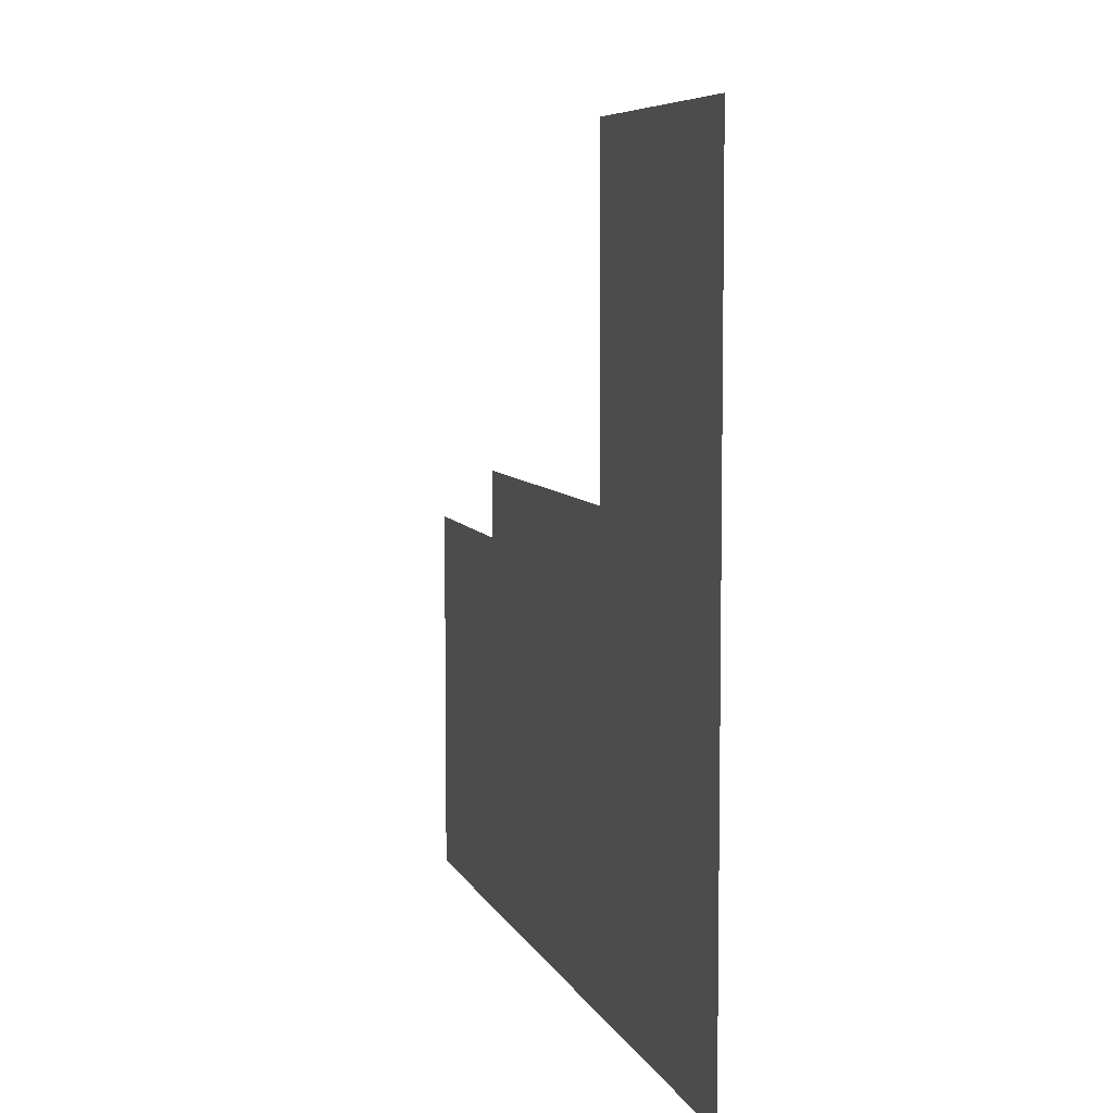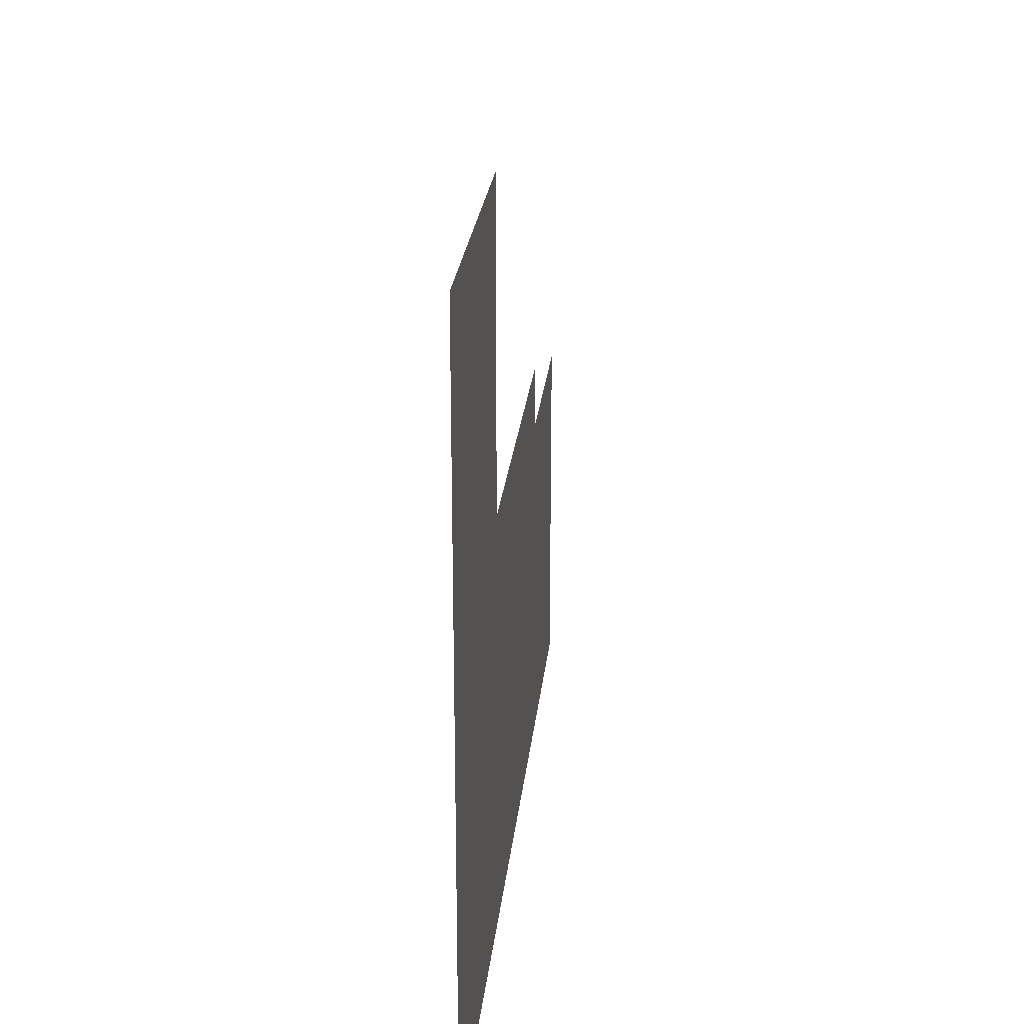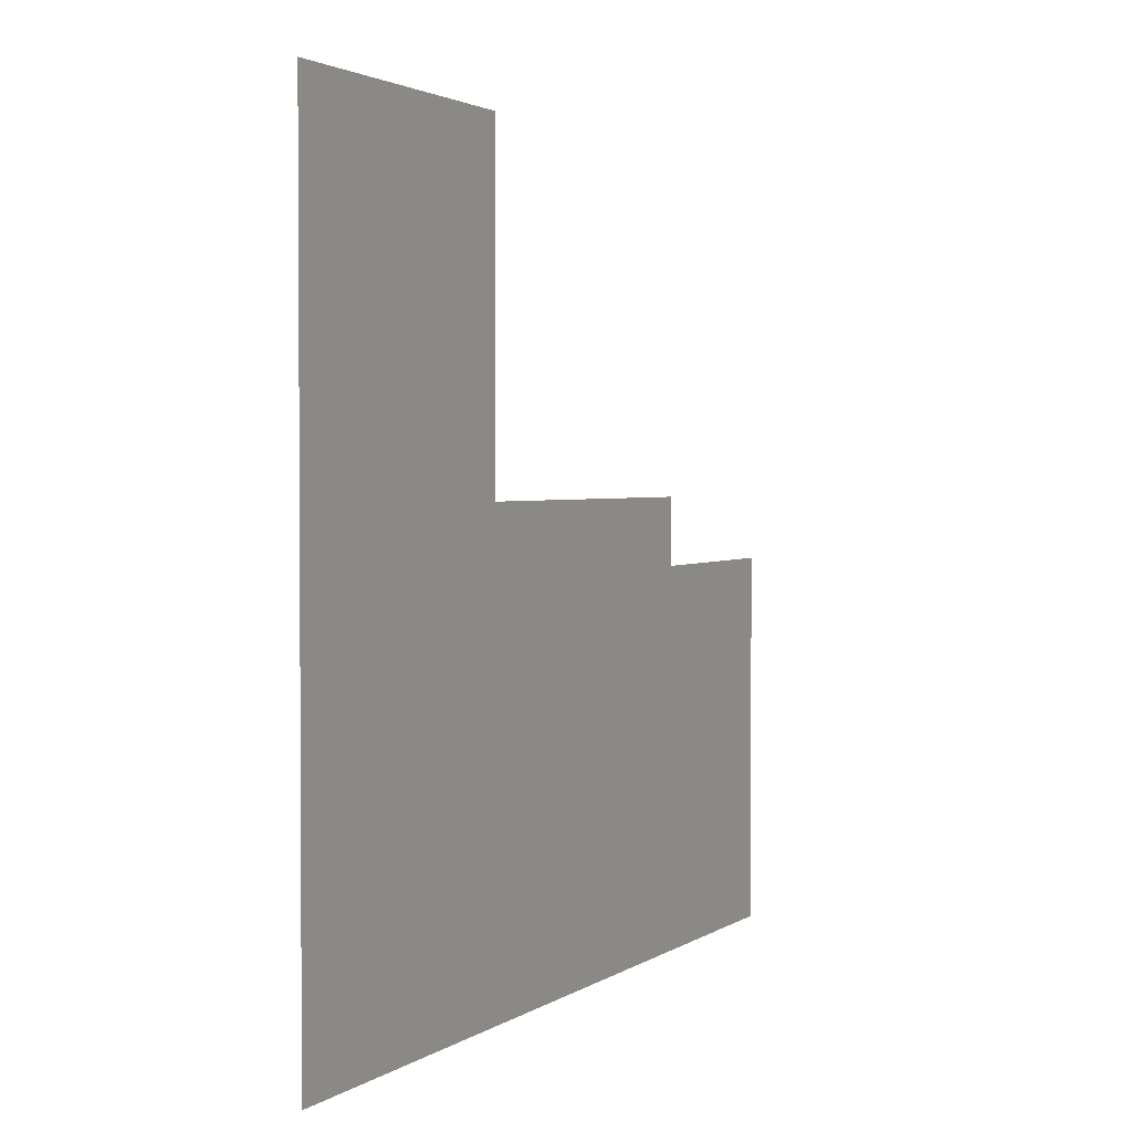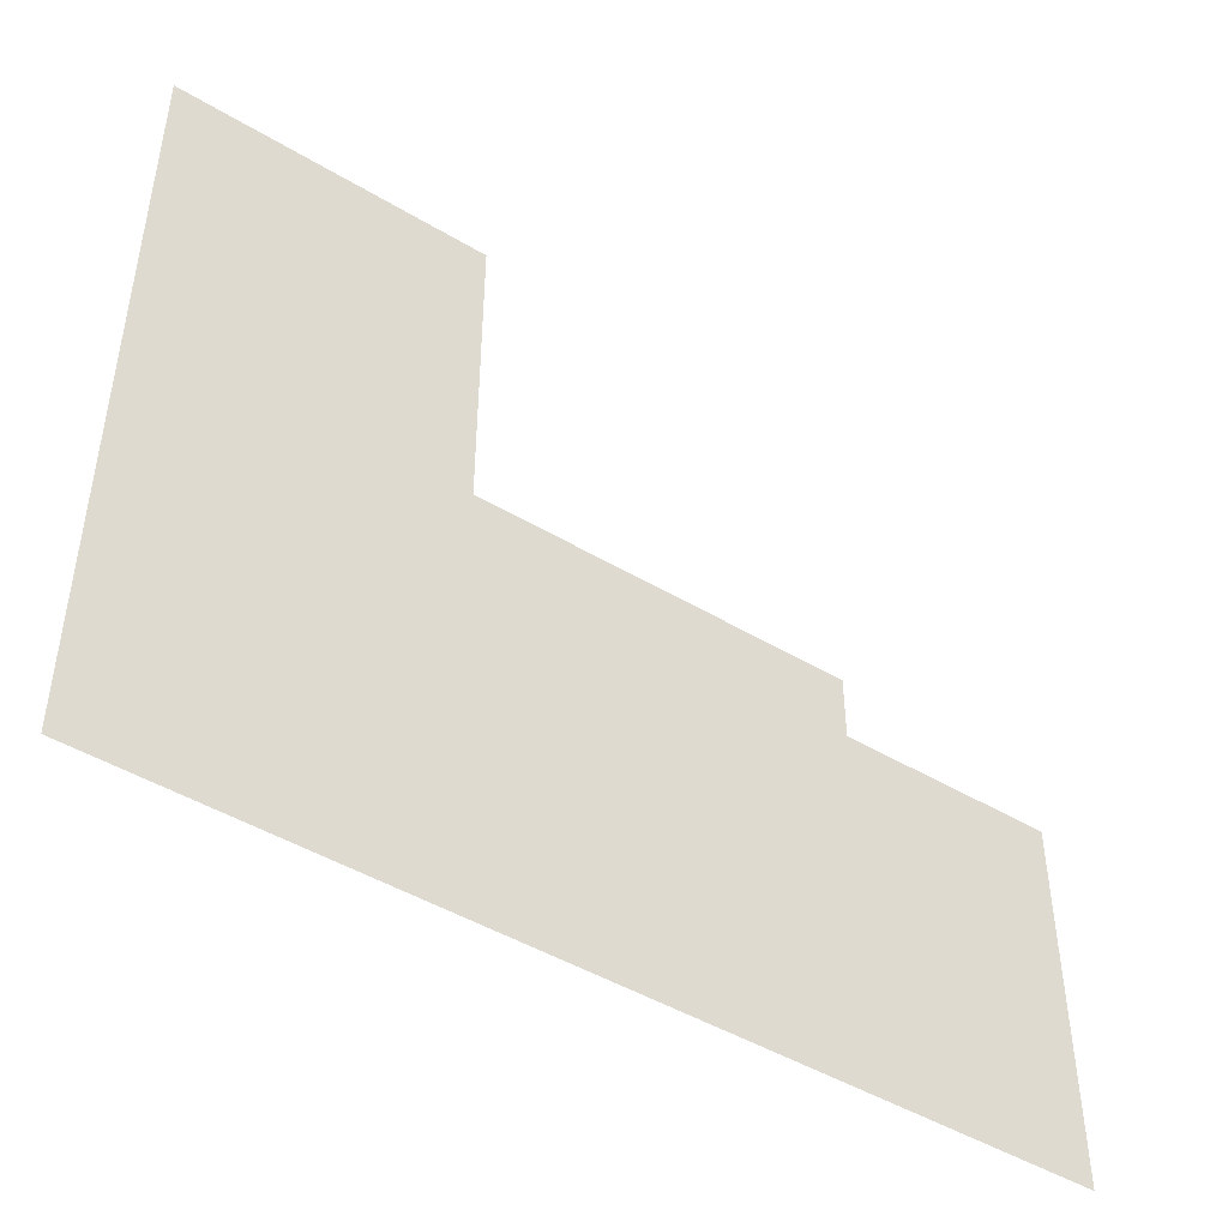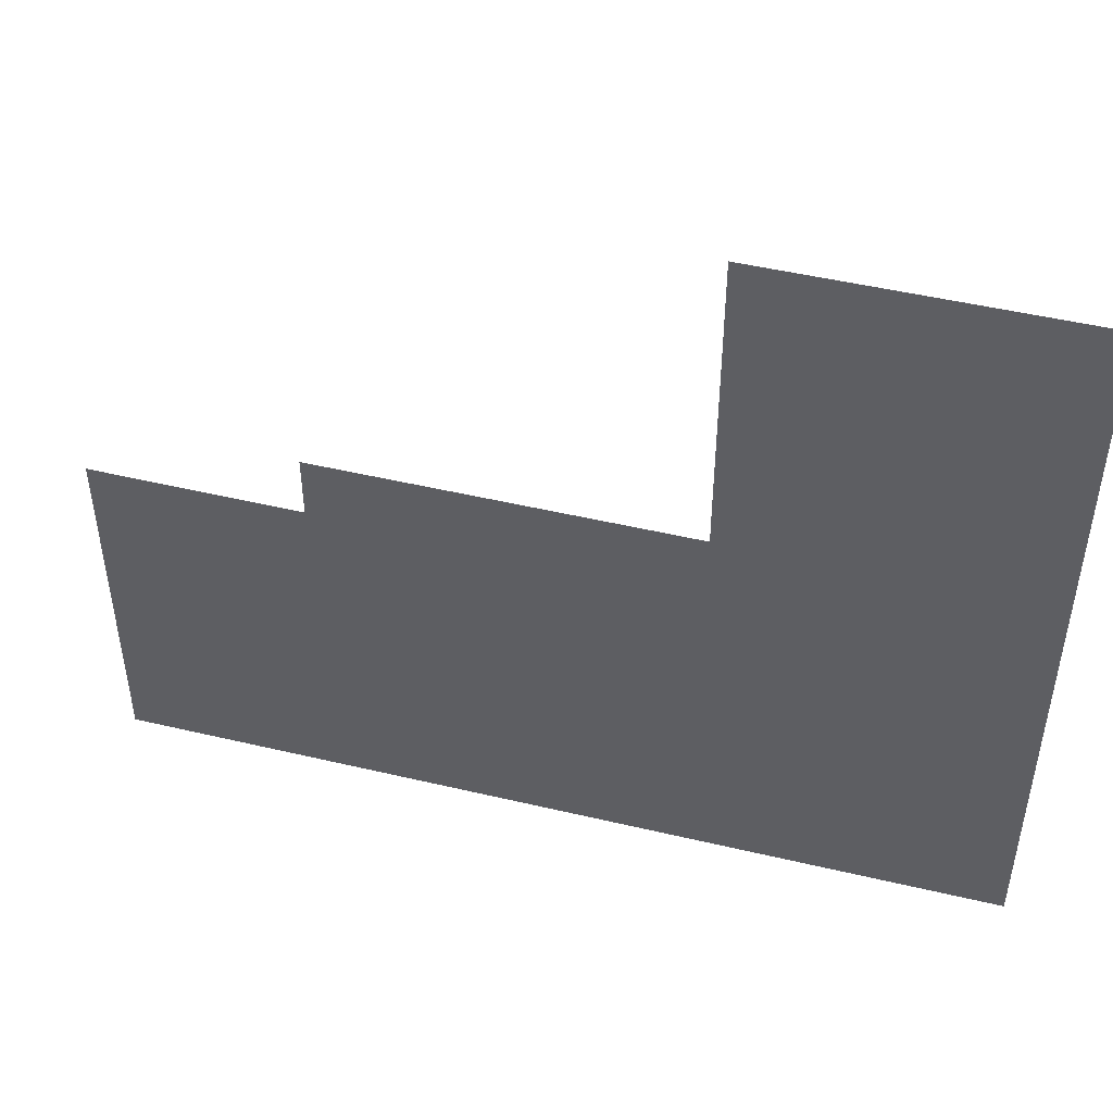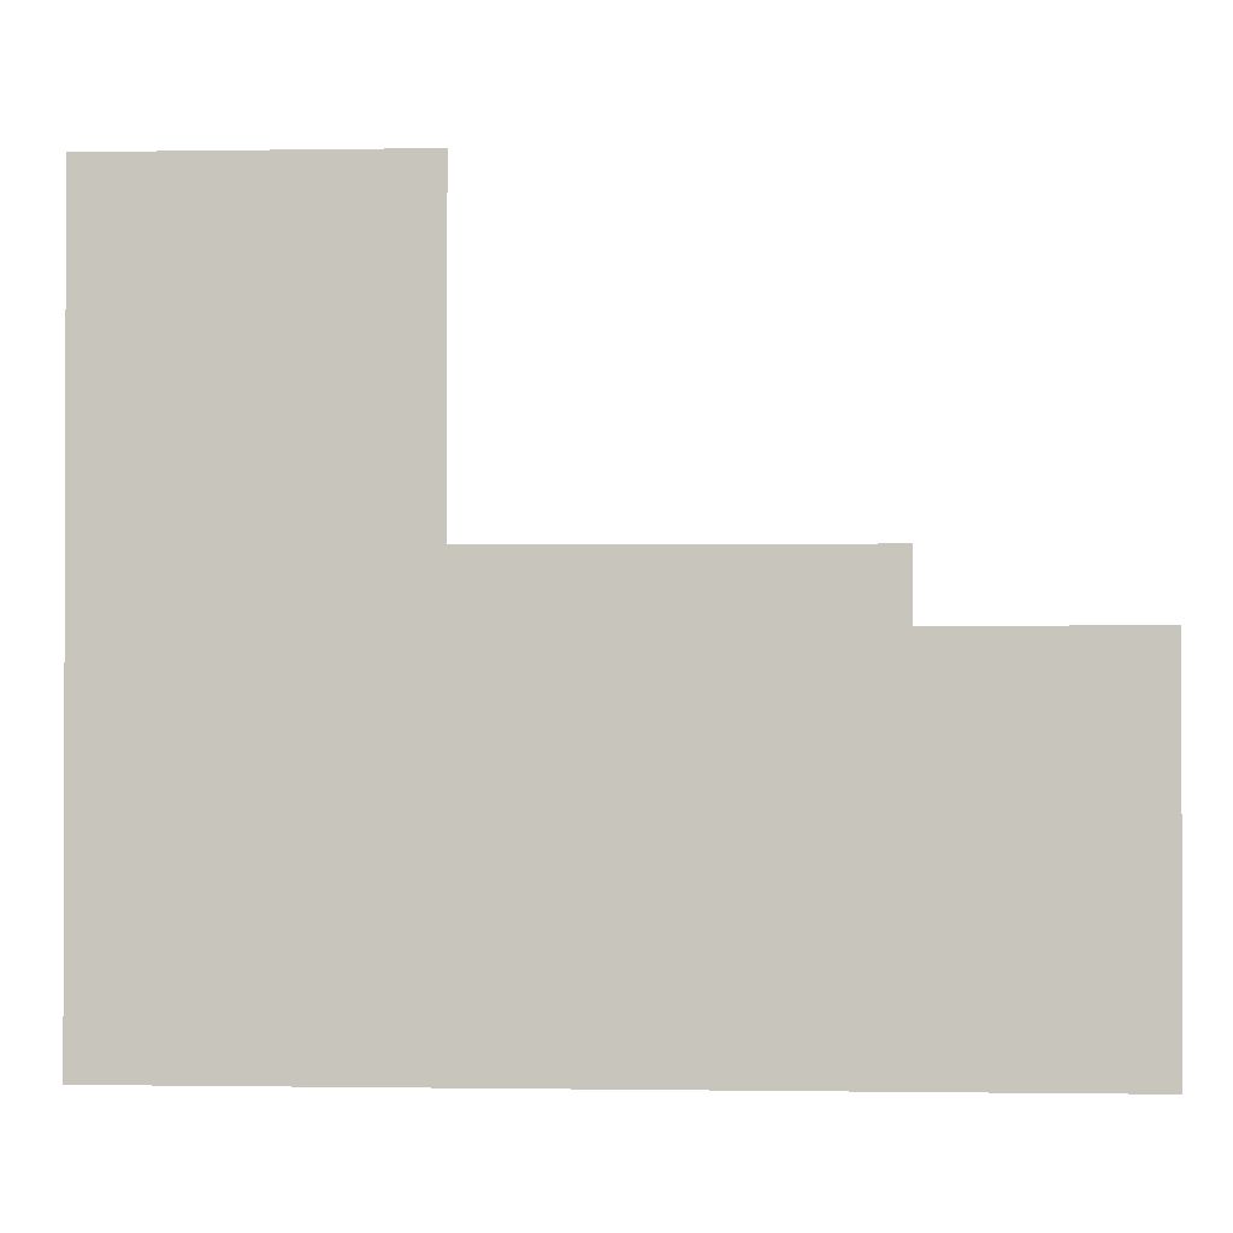
<metadata>
{"format":"obj","ext":"obj","renderer":"f3d","projection":"perspective","resolution":1024,"background":"white","views":[{"elev":6.6,"azim":-105.3,"up":"+Y"},{"elev":24.4,"azim":-84.2,"up":"+Y"},{"elev":2.2,"azim":-64.8,"up":"+Y"},{"elev":-46.4,"azim":-34.4,"up":"+Y"},{"elev":48.0,"azim":-165.1,"up":"+Y"},{"elev":-1.0,"azim":3.3,"up":"+Y"}]}
</metadata>
<code>
v -11.06 7.817 0.05
v 2.817 -16.39 0.05
v 2.817 7.873 0.05
v -55.81 -16.39 0.05
v -35.44 12.13 0.05
v -11.06 12.13 0.05
v -55.81 33.07 0.05
v -35.44 33.07 0.05
g Terrain_(2)_1600_2
f 1 3 2
f 4 1 2
f 1 4 5
f 1 5 6
f 4 7 5
f 5 7 8

</code>
